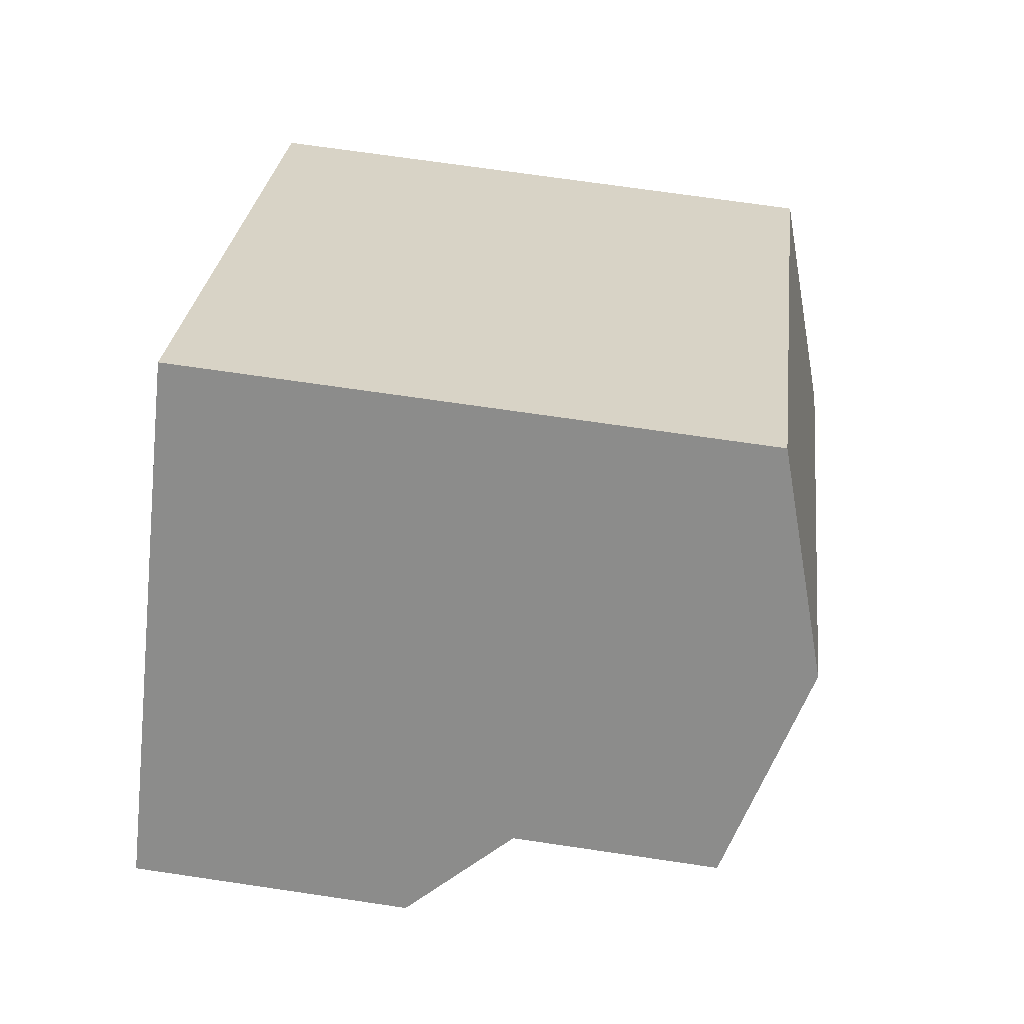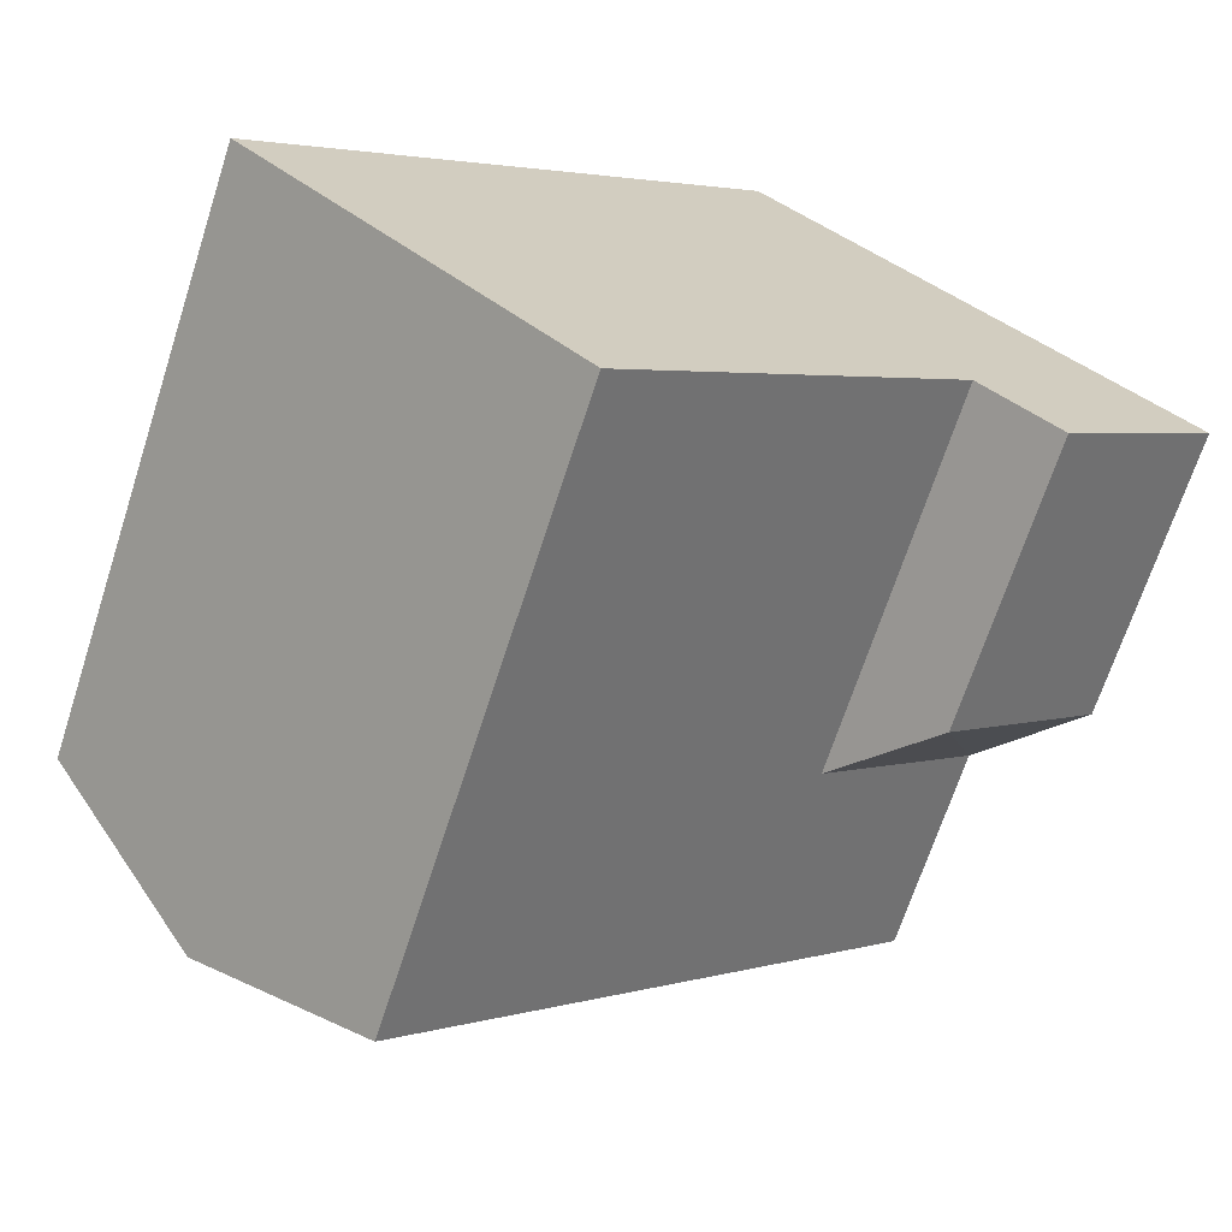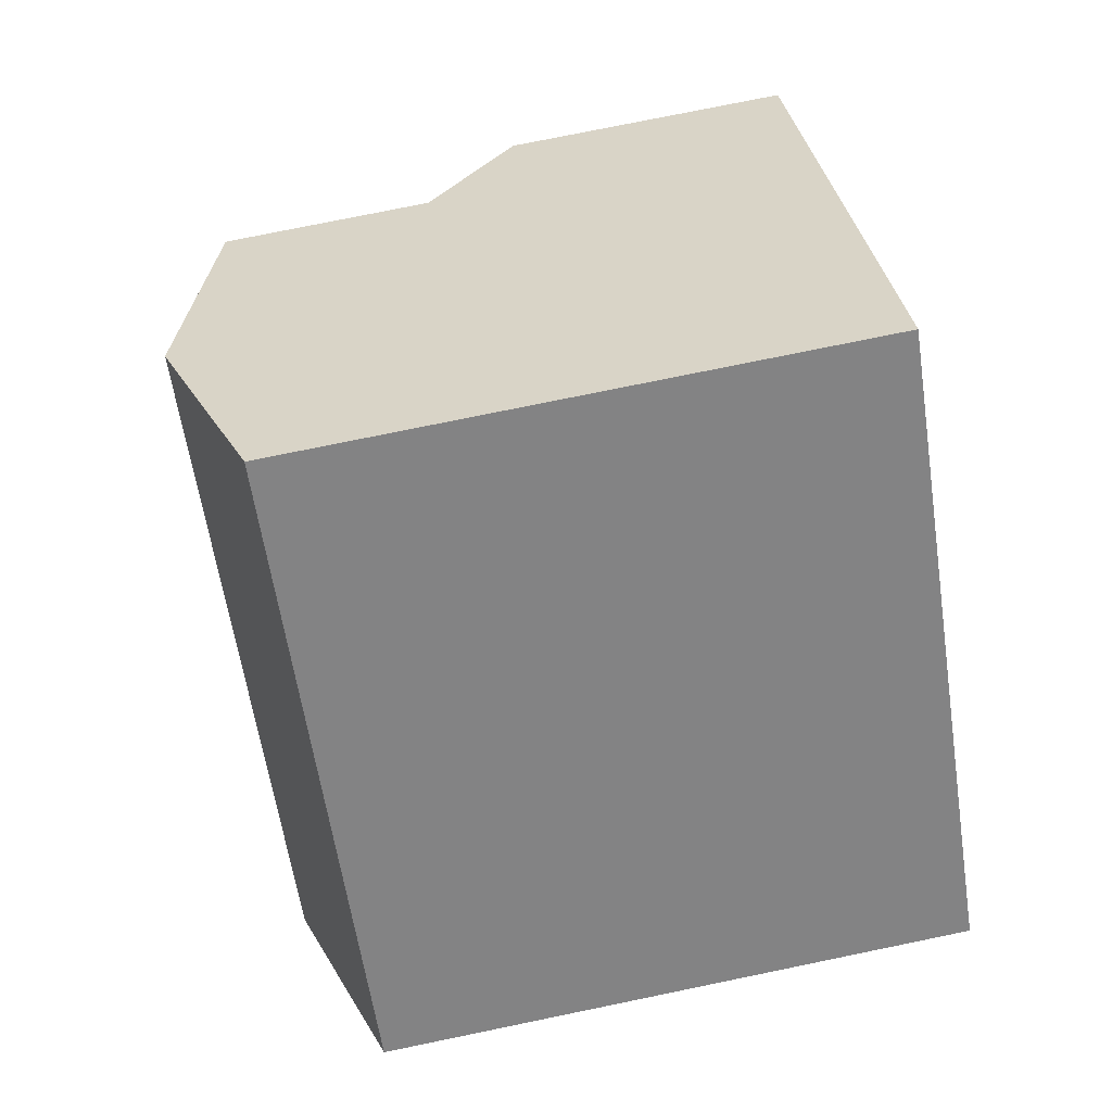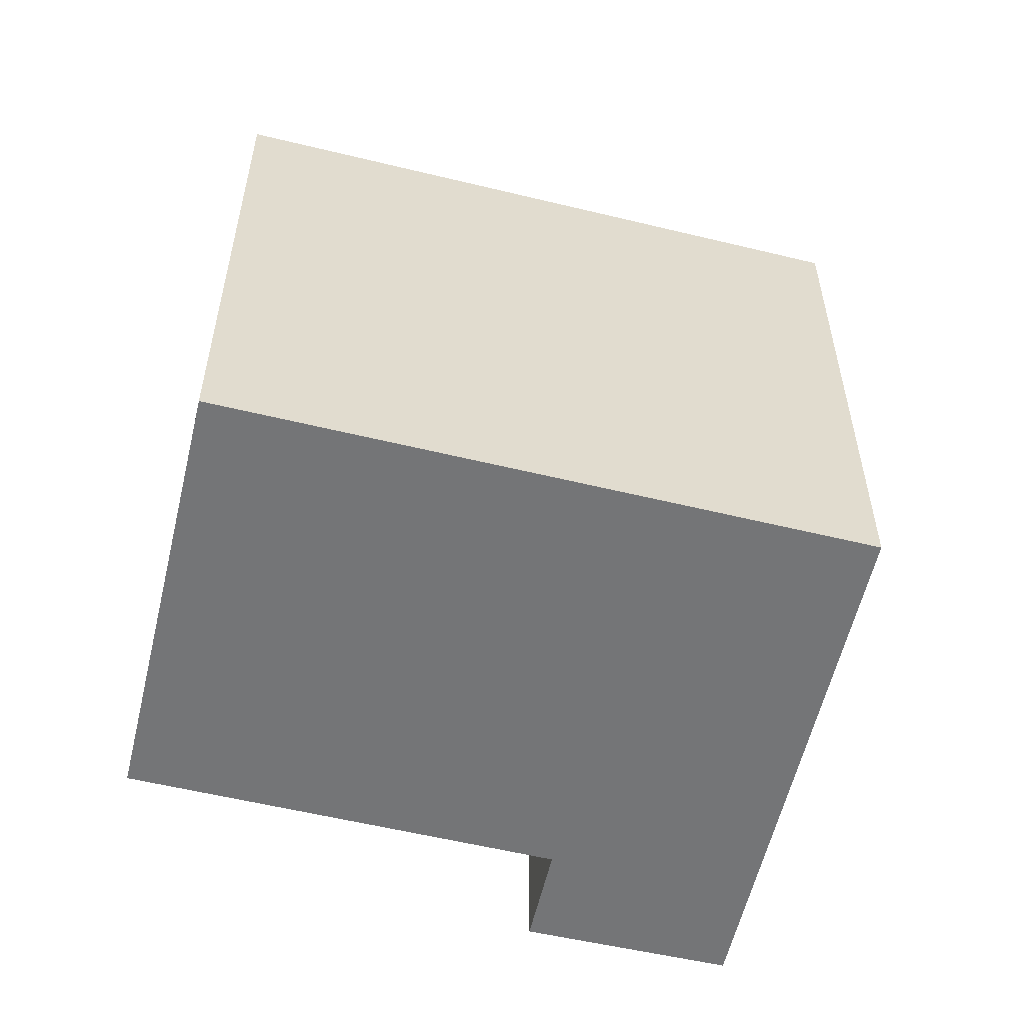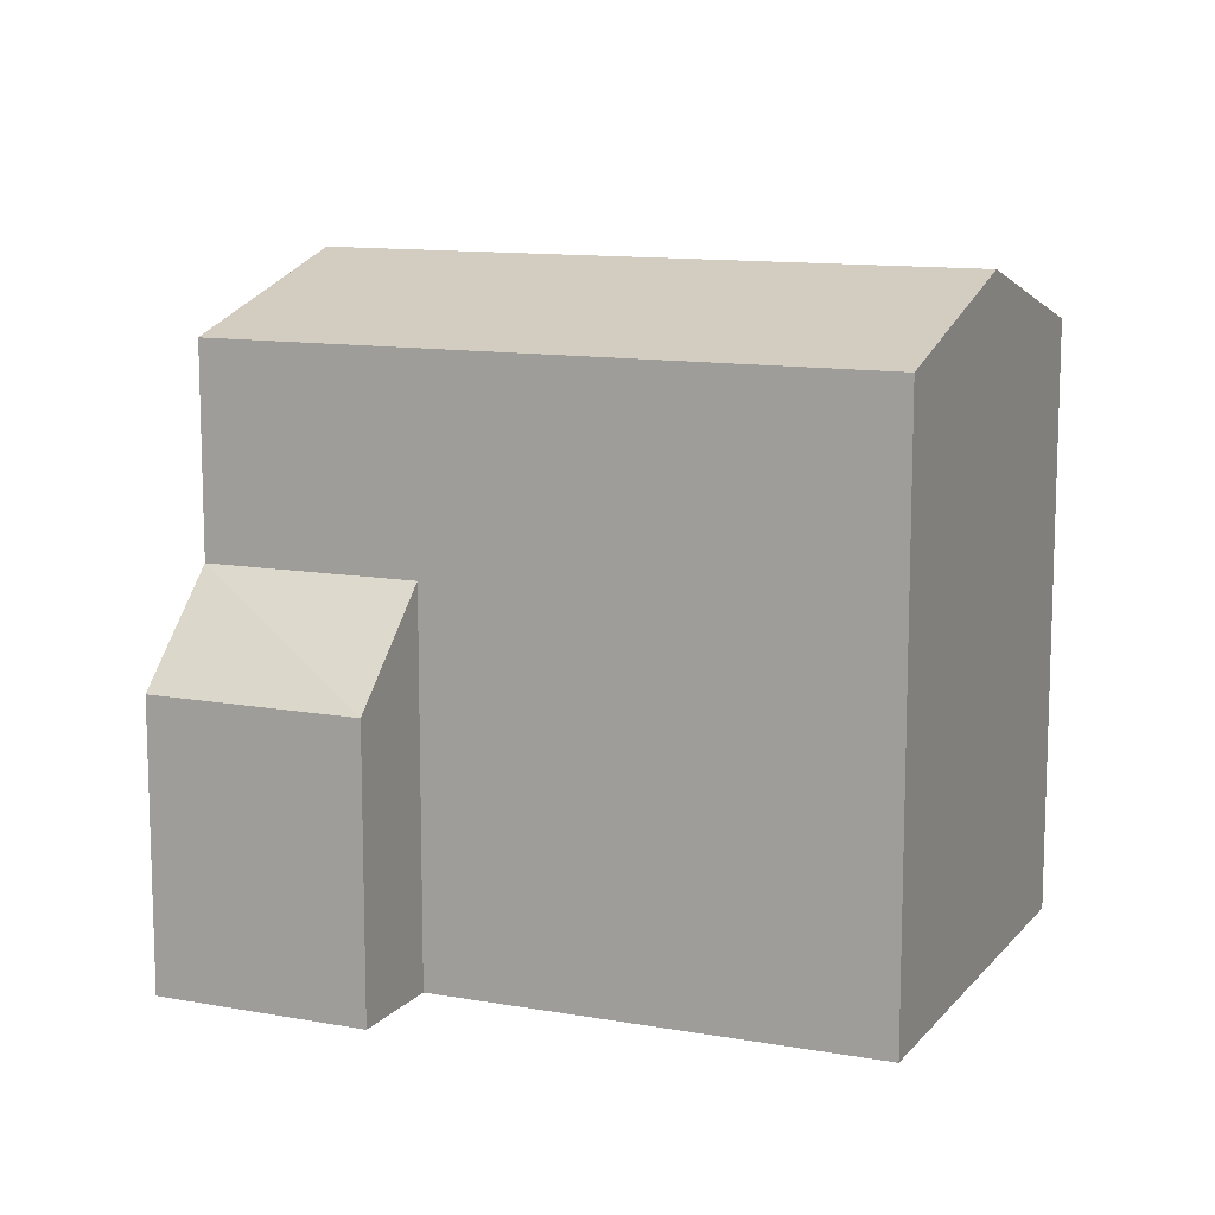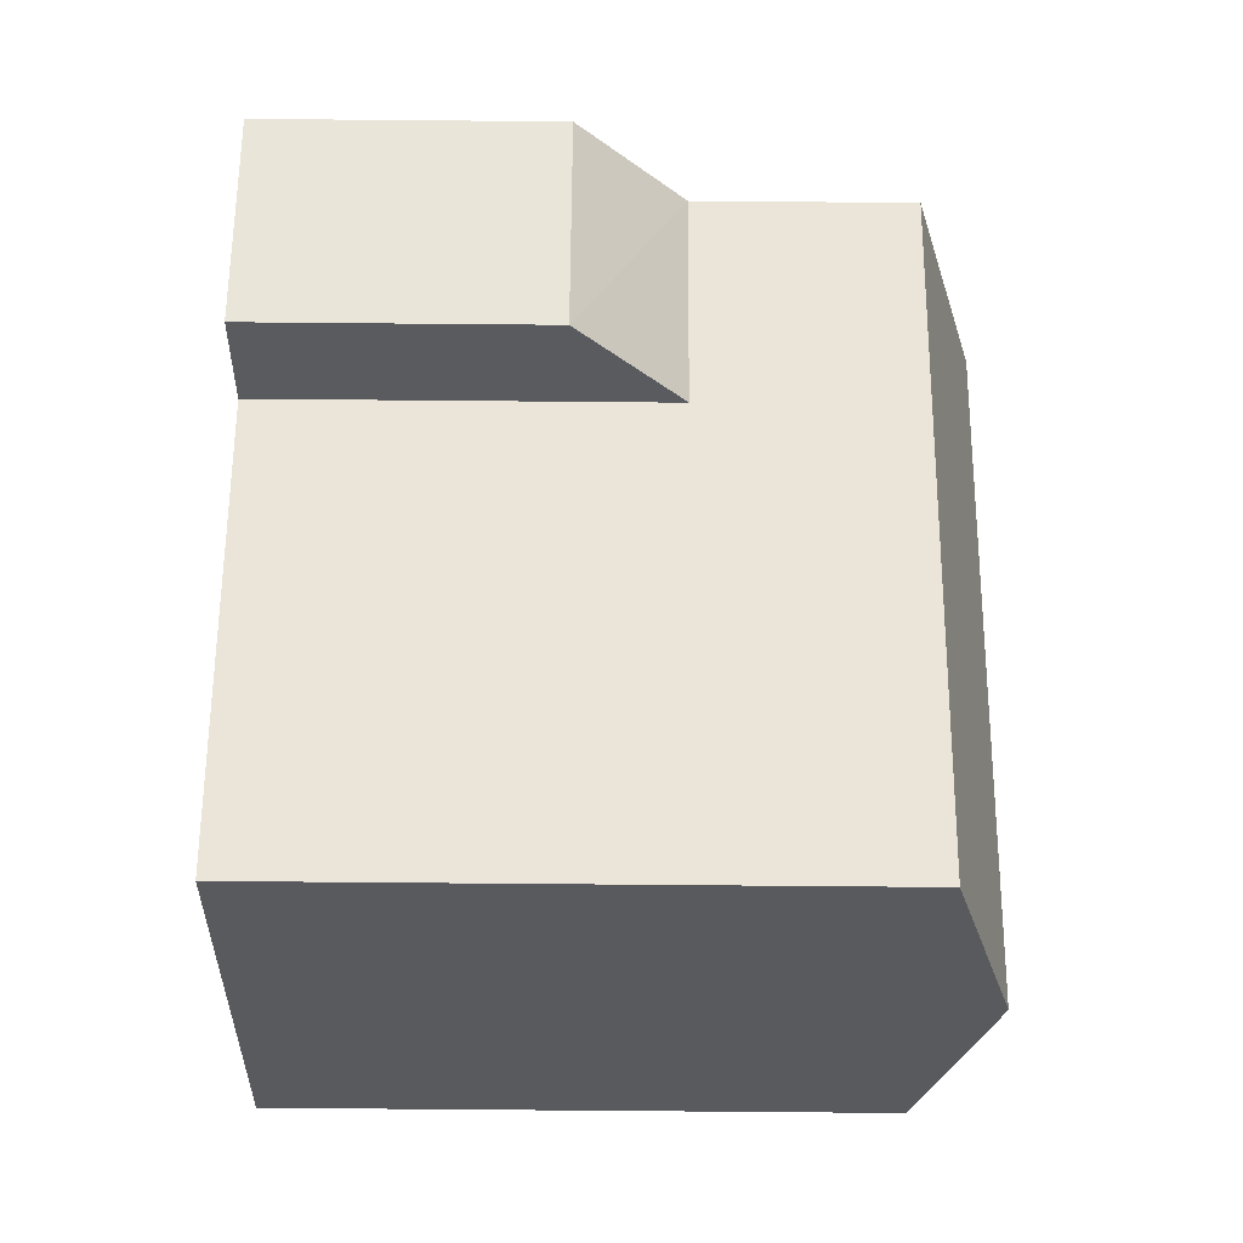
<metadata>
{"format":"obj","ext":"obj","renderer":"f3d","projection":"perspective","resolution":1024,"background":"white","views":[{"elev":70.2,"azim":98.4,"up":"+Z"},{"elev":-68.7,"azim":-18.0,"up":"+Z"},{"elev":76.5,"azim":-101.6,"up":"+Z"},{"elev":-56.5,"azim":-57.6,"up":"+Y"},{"elev":11.8,"azim":159.6,"up":"+Y"},{"elev":-77.1,"azim":89.5,"up":"+Z"}]}
</metadata>
<code>
v  14.46 14.66 6.518
v  7.268 13.2 6.855
v  10.81 13.2 10.19
v  0.0002811 13.2 -0.0004183
v  10.93 14.66 3.182
v  3.616 14.66 -3.713
v  18.12 13.2 2.845
v  14.58 13.2 -0.4911
v  7.231 13.2 -7.426
v  16.25 6.316 -2.168
v  18.12 8.575 2.846
v  19.75 6.316 1.214
v  14.58 8.575 -0.4909
v  19.75 -7.436e-17 1.214
v  18.12 -1.743e-16 2.846
v  14.46 -3.992e-16 6.519
v  10.81 -6.24e-16 10.19
v  7.268 -4.197e-16 6.855
v  0 0 0
v  3.615 2.274e-16 -3.713
v  7.23 4.547e-16 -7.426
v  14.58 3.004e-17 -0.4907
v  16.25 1.328e-16 -2.168
g defaultobject
f 1 2 3
f 2 1 4
f 4 1 5
f 4 5 6
f 7 5 1
f 5 7 6
f 6 7 8
f 6 8 9
f 10 11 12
f 11 10 13
f 1 11 7
f 11 1 3
f 11 3 12
f 12 3 14
f 14 3 15
f 15 3 16
f 16 3 17
f 3 18 17
f 18 3 19
f 19 3 2
f 19 2 4
f 4 20 19
f 20 4 21
f 21 4 9
f 9 4 6
f 11 8 7
f 8 11 13
f 8 13 9
f 9 13 22
f 9 22 21
f 13 23 22
f 23 13 10
f 23 12 14
f 12 23 10
f 15 23 14
f 23 15 16
f 23 16 17
f 23 17 18
f 23 18 22
f 22 18 21
f 21 18 19
f 21 19 20

</code>
